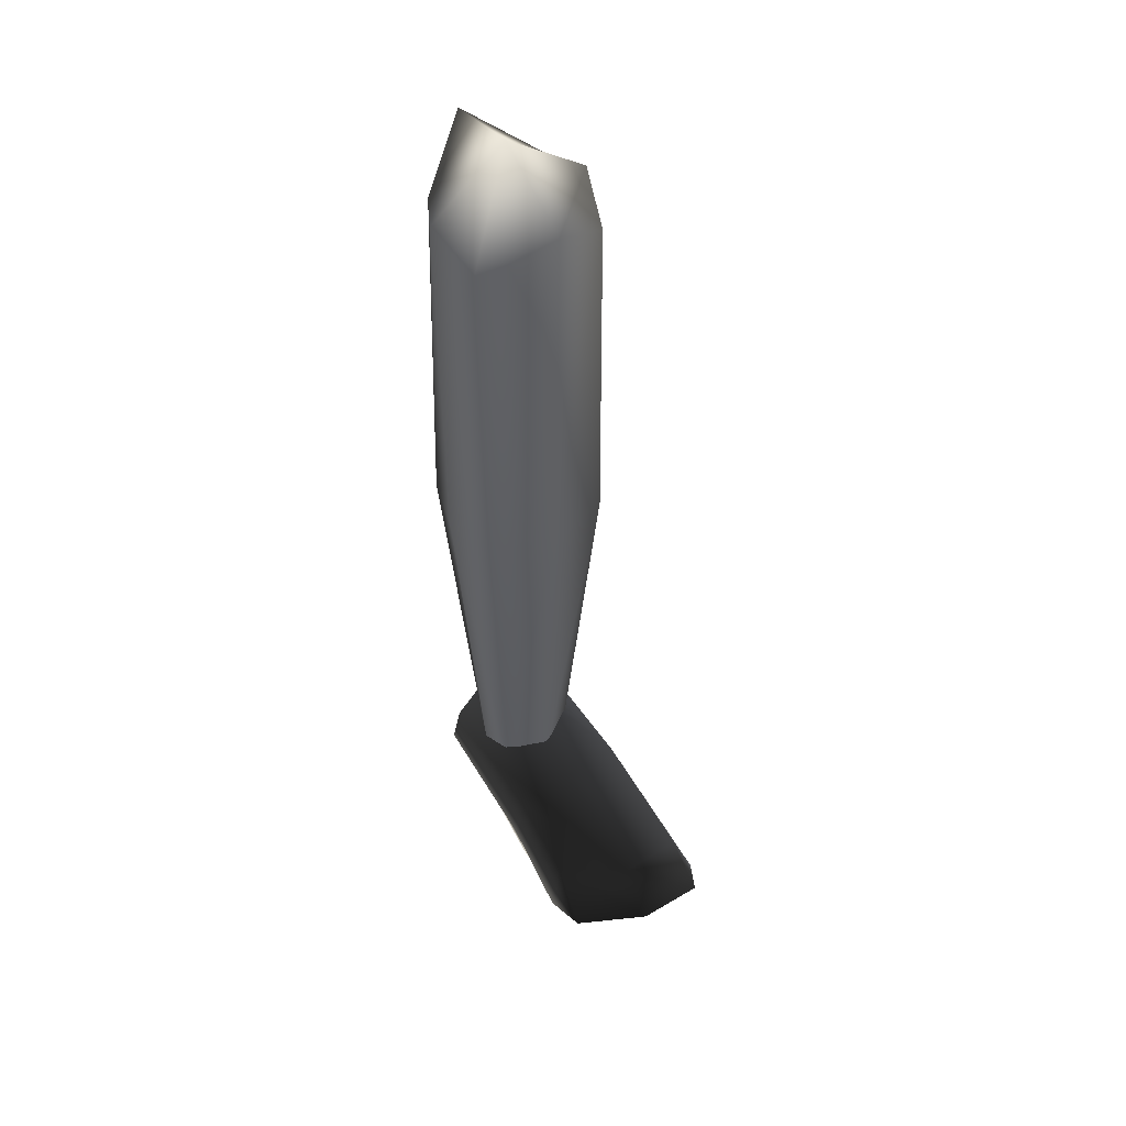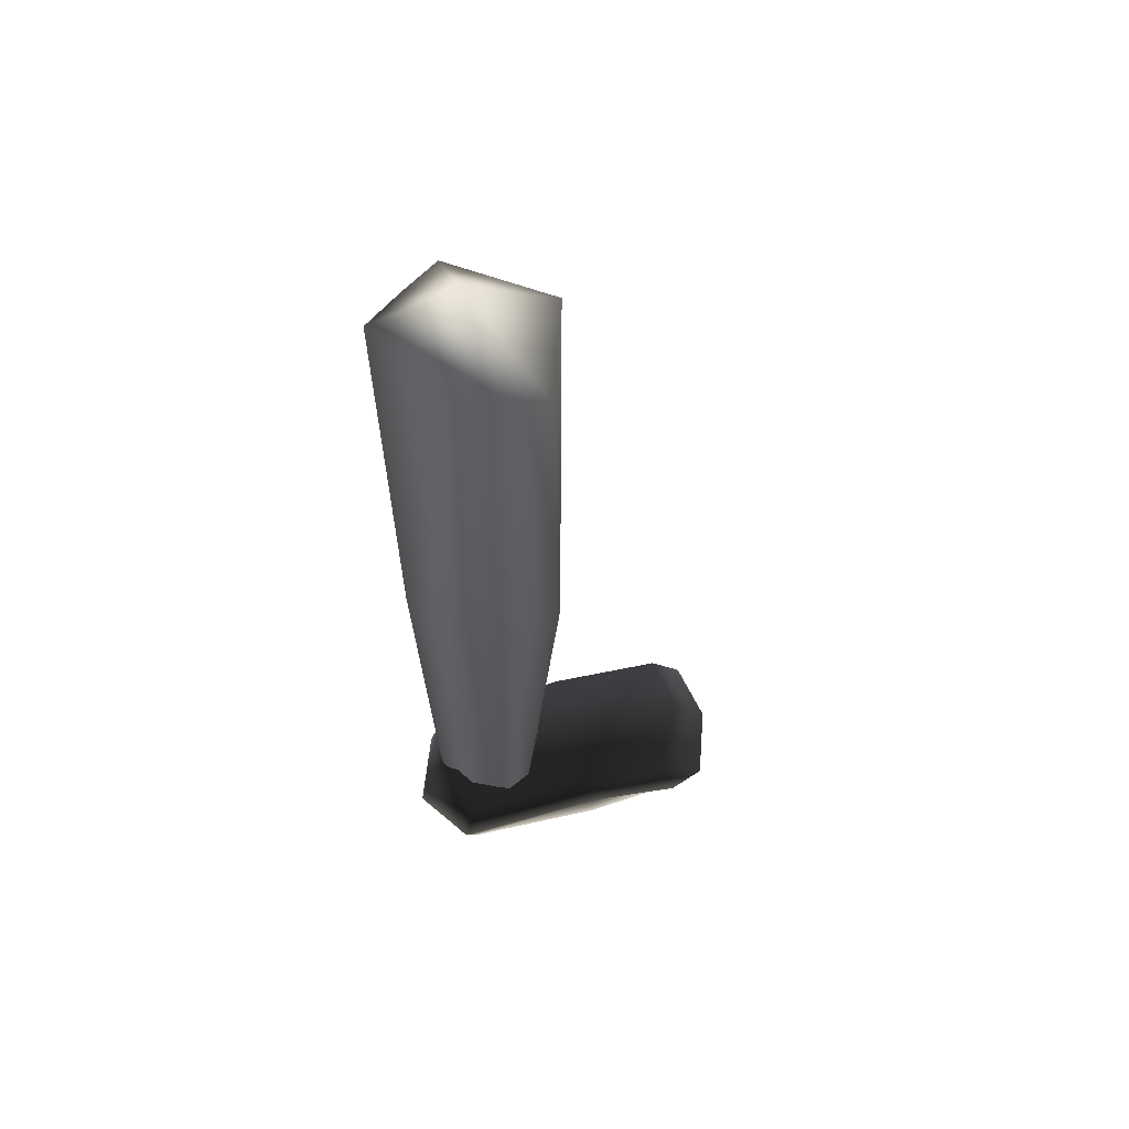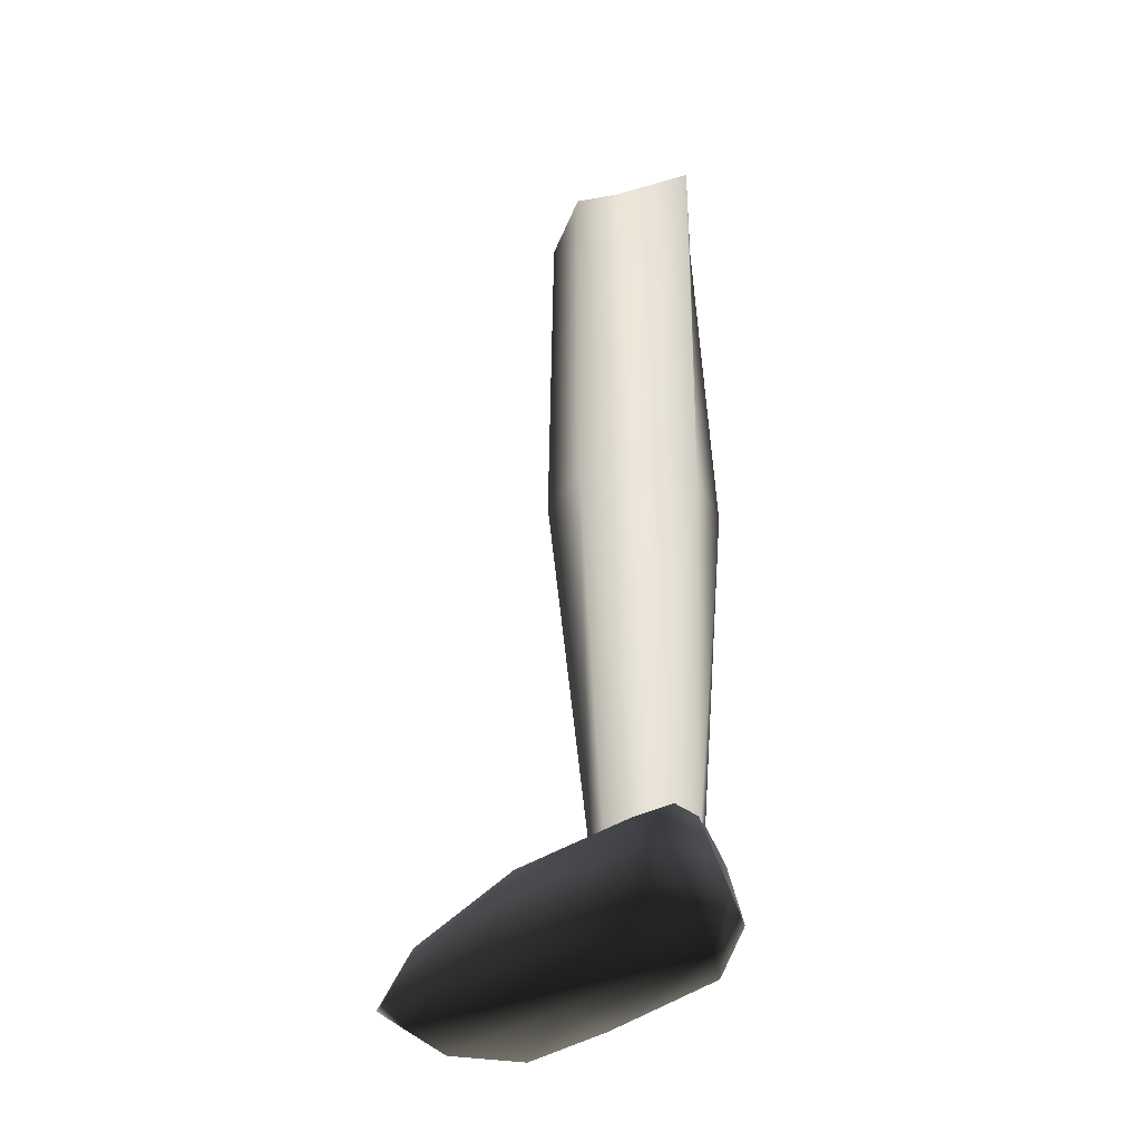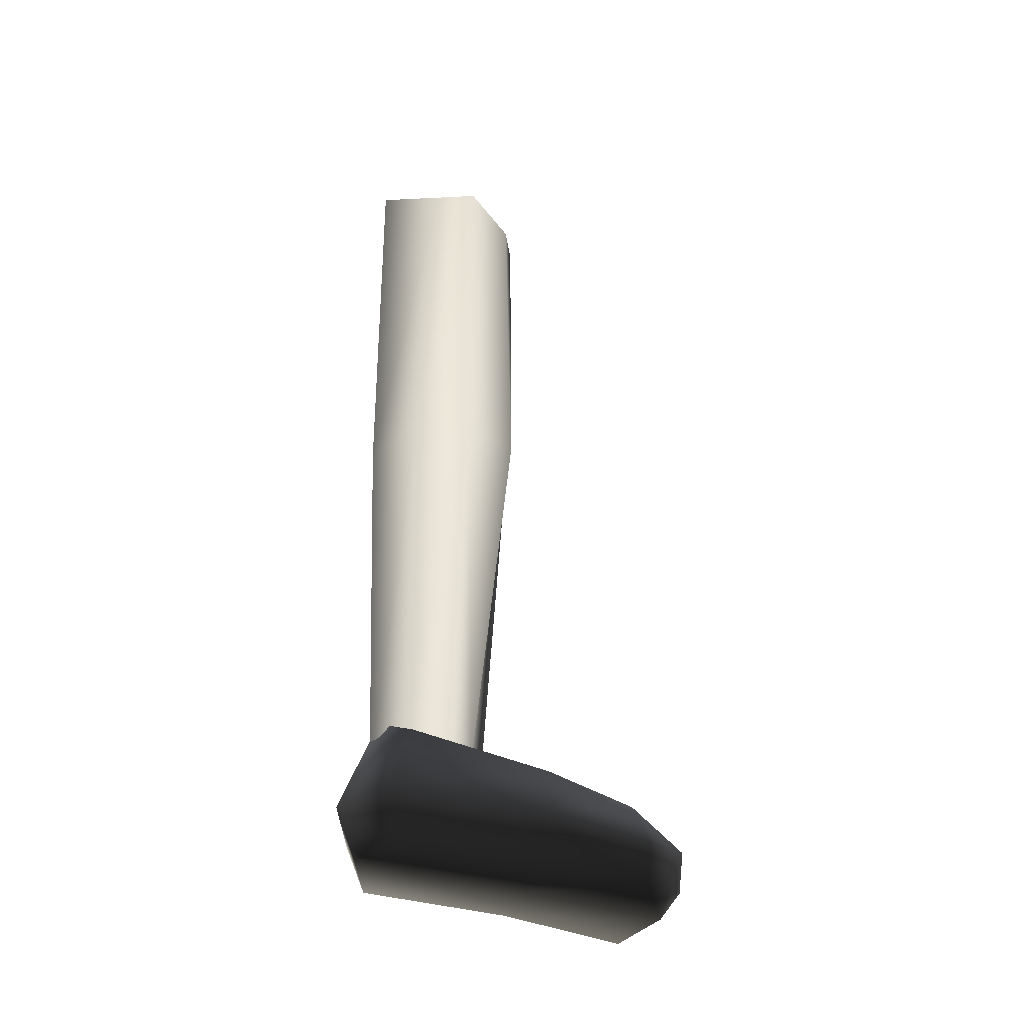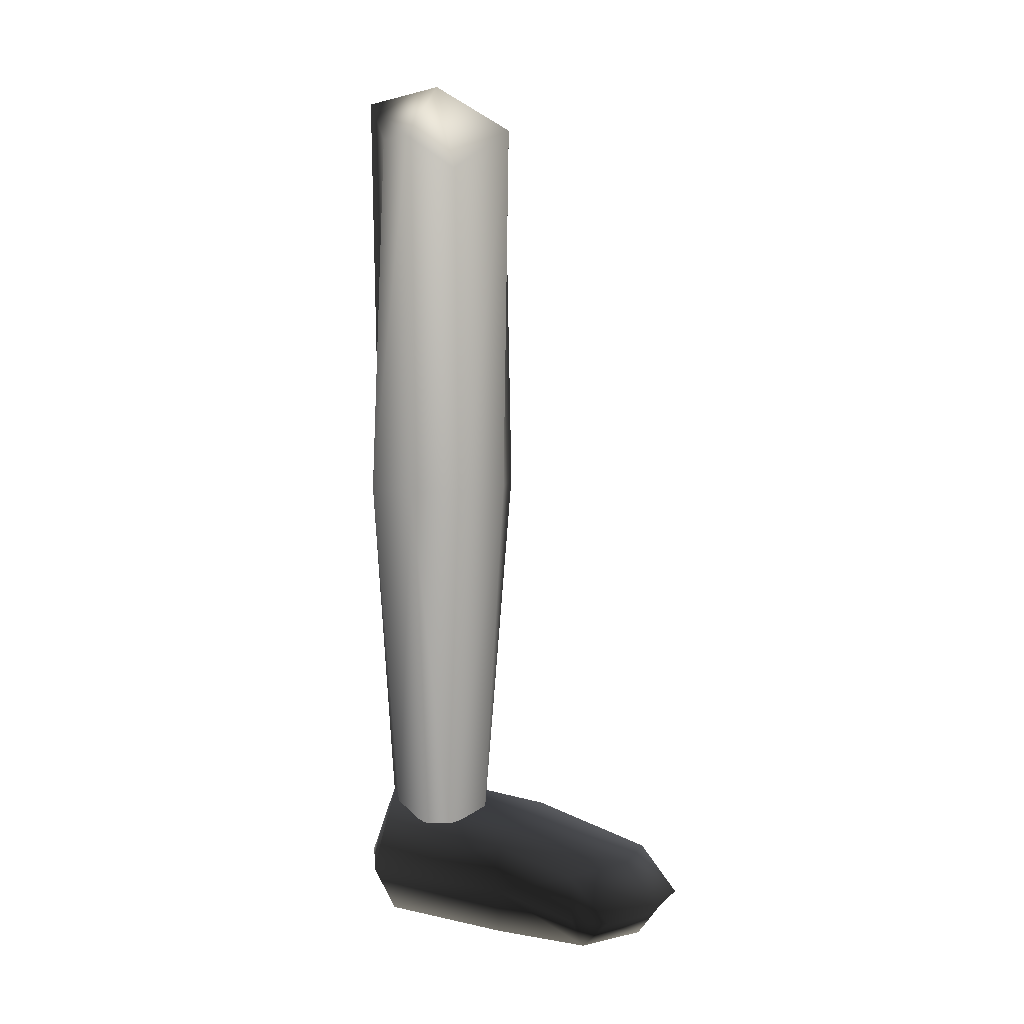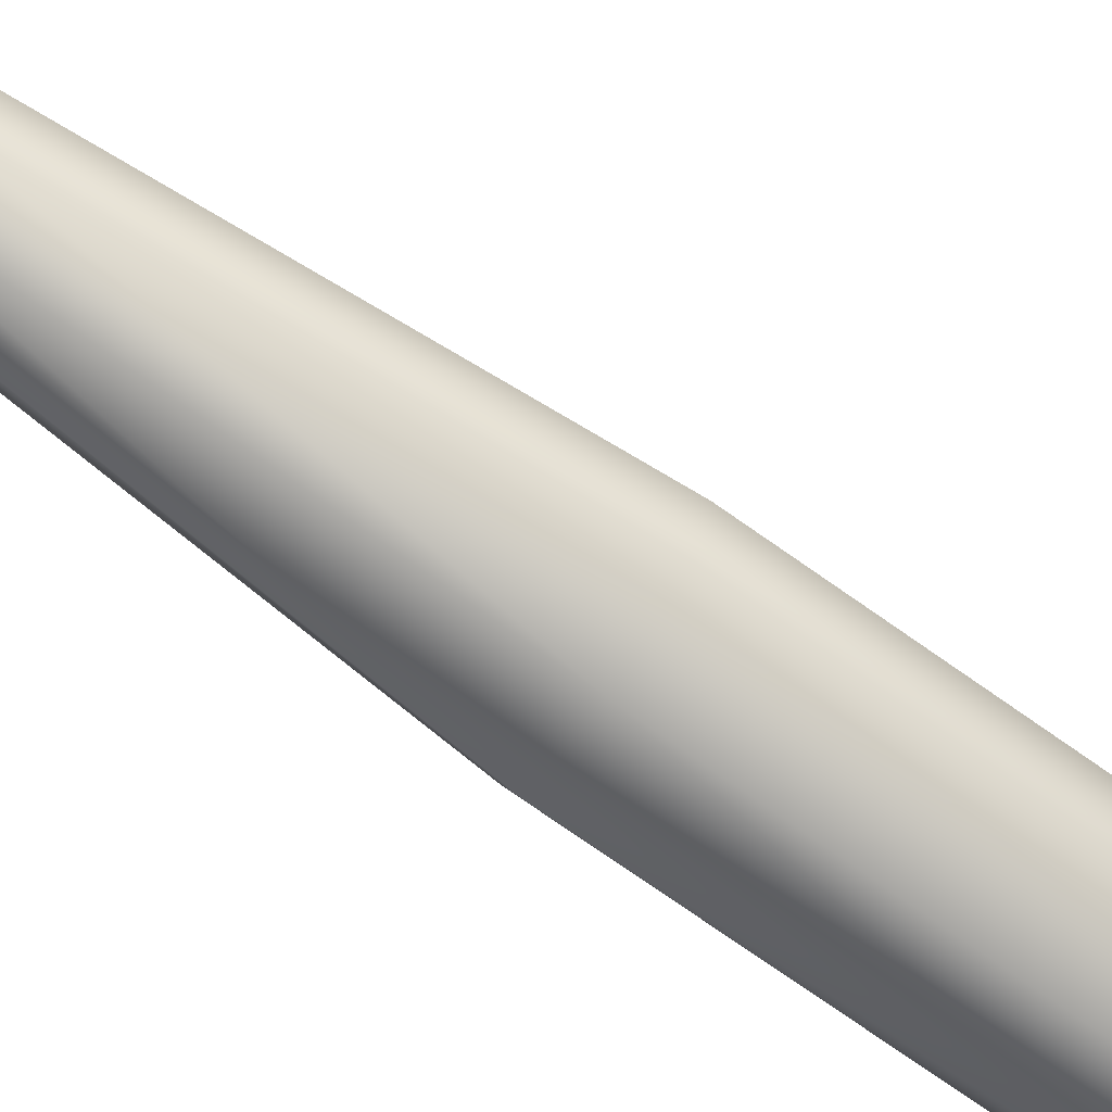
<metadata>
{"format":"obj","ext":"obj","renderer":"f3d","projection":"perspective","resolution":1024,"background":"white","views":[{"elev":48.7,"azim":-32.3,"up":"+Y"},{"elev":57.6,"azim":-109.9,"up":"+Y"},{"elev":-36.3,"azim":133.3,"up":"+Y"},{"elev":-39.5,"azim":-112.5,"up":"+Y"},{"elev":8.6,"azim":-66.1,"up":"+Y"},{"elev":-74.9,"azim":54.9,"up":"+Z"}]}
</metadata>
<code>
g default
v -0.8853 -17.45 0.5294
v 0 -17.89 1.05
v 0.8853 -17.45 0.5294
v -1.43 -8.884 1.214
v 0 -8.884 1.632
v 1.43 -8.884 1.214
v -1.488 -1.183 1.027
v 0 -0.2584 1.778
v 1.488 -1.183 1.027
v -1.354 -0.4851 -0.8904
v 0 0.4734 -1.961
v 1.354 -0.4851 -0.8904
v -1.43 -8.884 -1.255
v 0 -8.884 -1.84
v 1.43 -8.884 -1.255
v -0.7847 -17.23 -0.9333
v 0 -17.89 -1.433
v 0.7847 -17.23 -0.9333
v -1.786 -0.428 -0.0432
v 0 0.8317 -0.1361
v 1.786 -0.428 -0.0432
v 1.775 -8.884 -0.0432
v 1.079 -17.89 -0.0432
v 0 -18.77 -0.1361
v -1.079 -17.89 -0.0432
v -1.775 -8.884 -0.0432
g pasted__pasted__pCube7 pasted__group13 group14
f 1 2 5 4
f 2 3 6 5
f 4 5 8 7
f 5 6 9 8
f 19 20 11 10
f 20 21 12 11
f 10 11 14 13
f 11 12 15 14
f 13 14 17 16
f 14 15 18 17
f 16 17 24 25
f 17 18 23 24
f 22 23 18 15
f 21 22 15 12
f 16 25 26 13
f 13 26 19 10
f 7 8 20 19
f 8 9 21 20
f 6 22 21 9
f 3 23 22 6
f 24 23 3 2
f 25 24 2 1
f 26 25 1 4
f 19 26 4 7
g default
v 1.424 -19.84 4.957
v 0 -19.84 5.3
v -1.359 -19.84 4.36
v 1.572 -19.26 5.715
v 0 -19.13 5.807
v -1.572 -19.08 5.085
v 1.428 -18.13 4.867
v 0 -18.09 4.97
v -1.428 -18.13 4.019
v 1.364 -17.35 -1.004
v 0 -16.5 -1.304
v -1.364 -17.35 -1.004
v 1.572 -18.72 -1.366
v 0 -18.72 -2.116
v -1.381 -18.72 -1.366
v 1.287 -19.84 -1.022
v 0 -19.84 -1.662
v -0.9656 -19.84 -1.022
v 1.364 -17.34 2.113
v 0 -17.43 2.113
v -1.364 -17.65 2.113
v -1.572 -18.72 2.113
v -1.331 -19.84 2.113
v 0 -19.84 2.113
v 1.13 -19.84 2.113
v 1.817 -18.72 2.113
v 1.866 -19.28 5.102
v -1.783 -19.11 4.232
g pCube7
f 27 28 31 30
f 28 29 32 31
f 30 31 34 33
f 31 32 35 34
f 45 46 37 36
f 46 47 38 37
f 36 37 40 39
f 37 38 41 40
f 39 40 43 42
f 40 41 44 43
f 42 43 50 51
f 43 44 49 50
f 48 49 44 41
f 47 48 41 38
f 42 51 52 39
f 39 52 45 36
f 33 34 46 45
f 34 35 47 46
f 35 54 48 47
f 29 49 48 54
f 50 49 29 28
f 51 50 28 27
f 53 27 30
f 33 53 30
f 45 52 53 33
f 52 51 27 53
f 32 54 35
f 29 54 32

</code>
